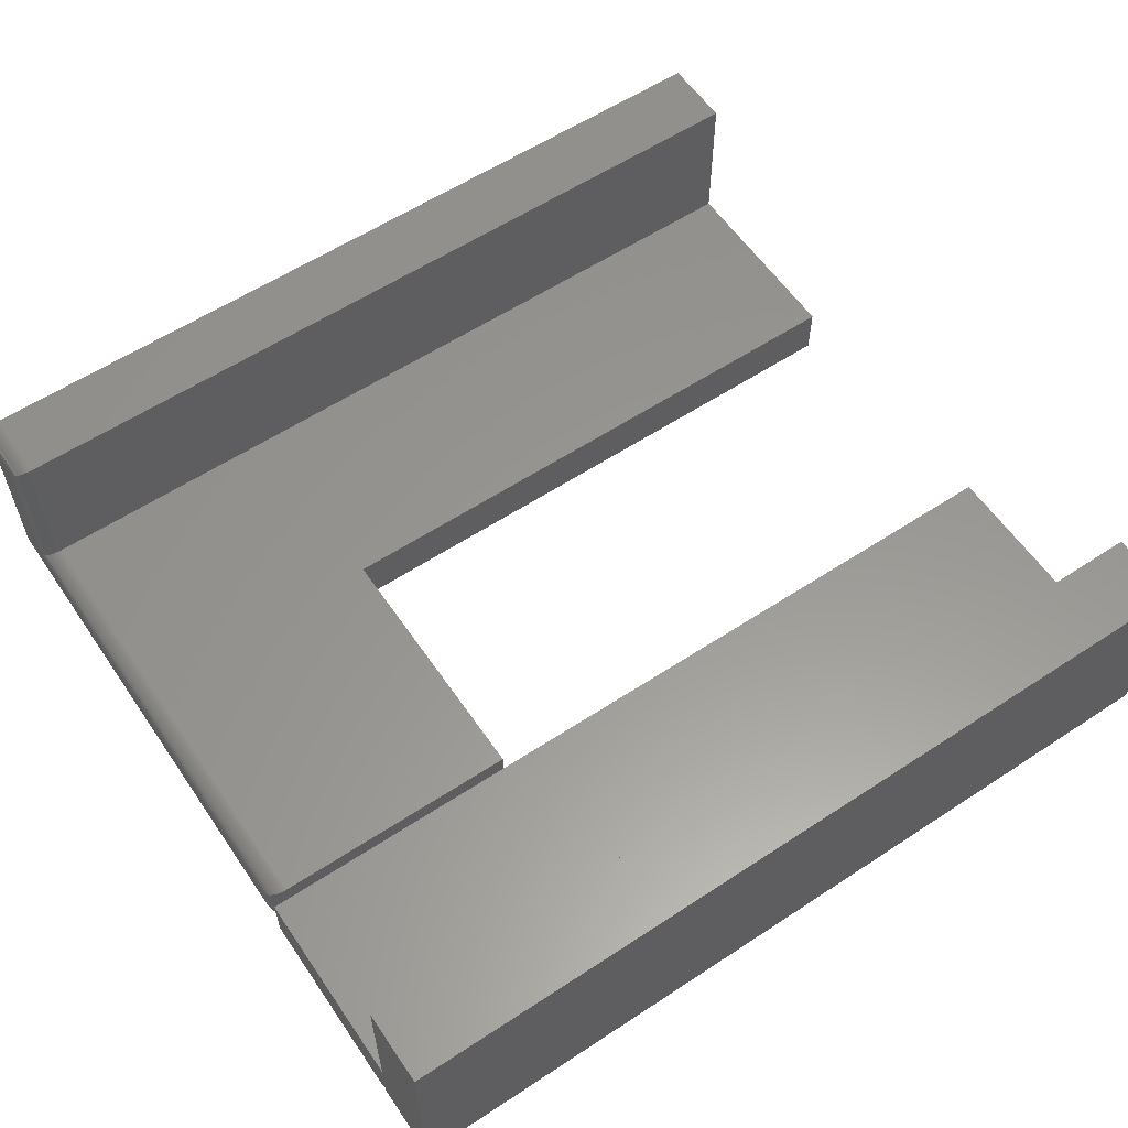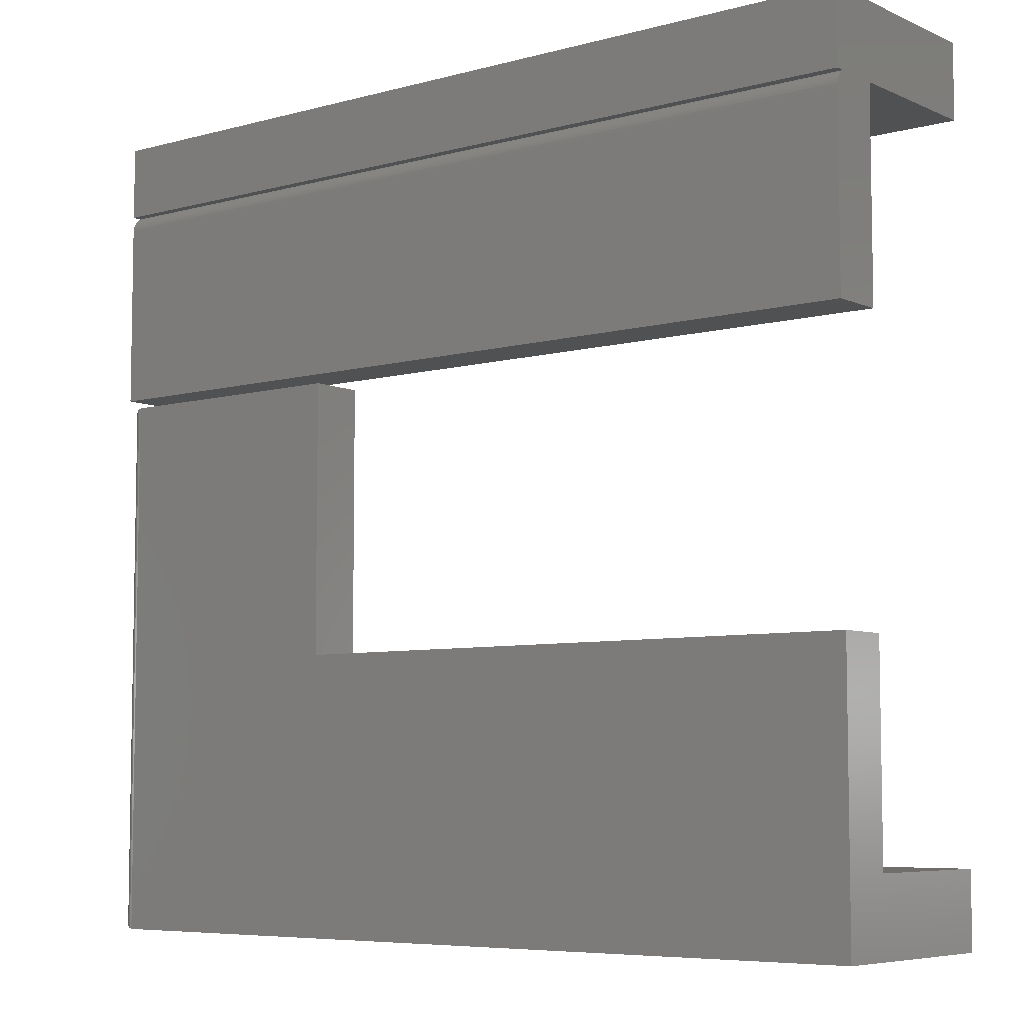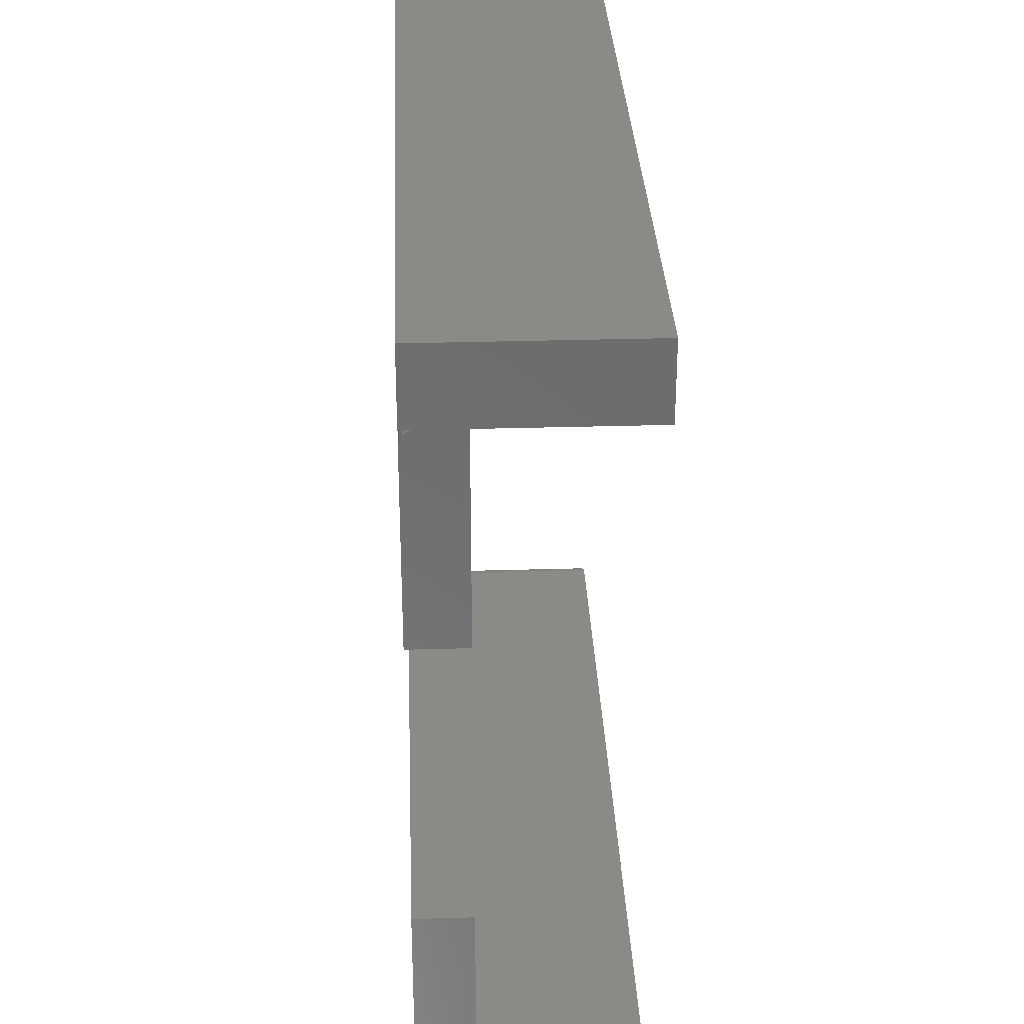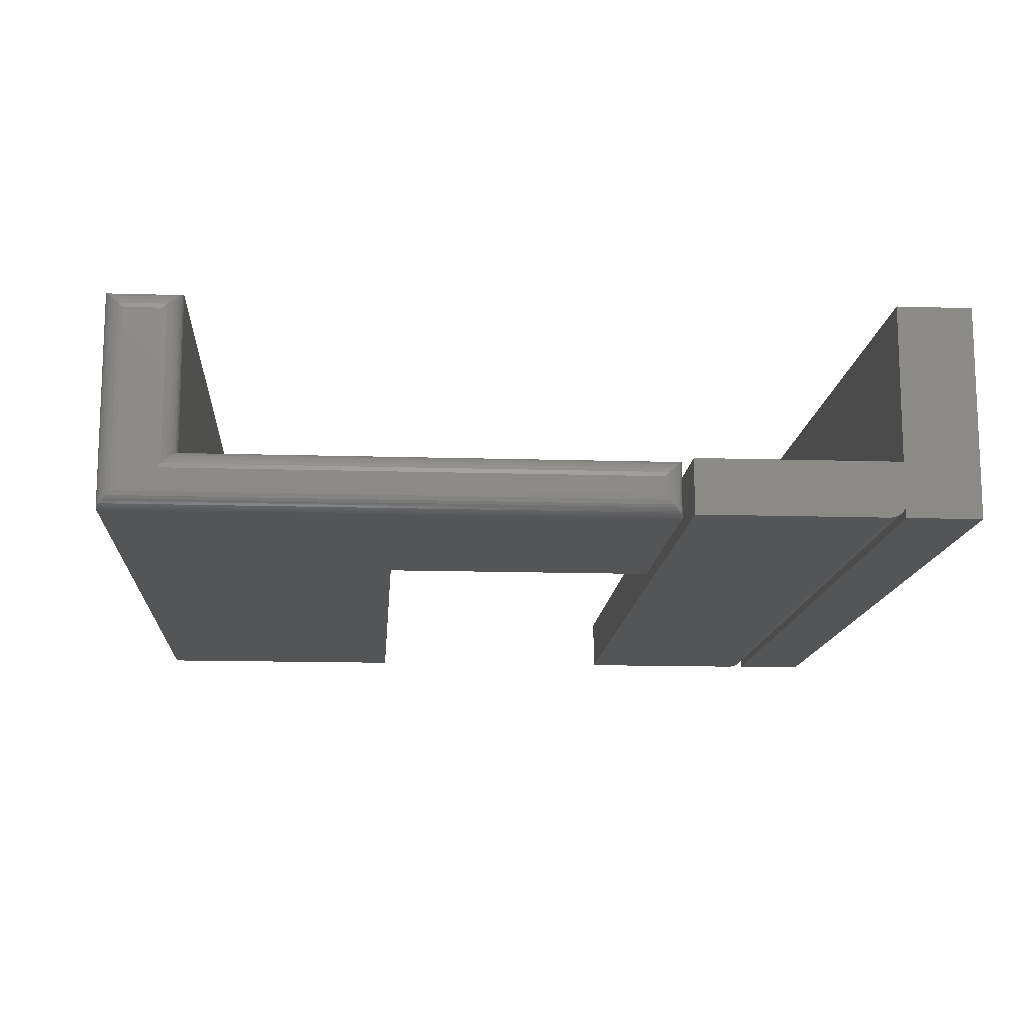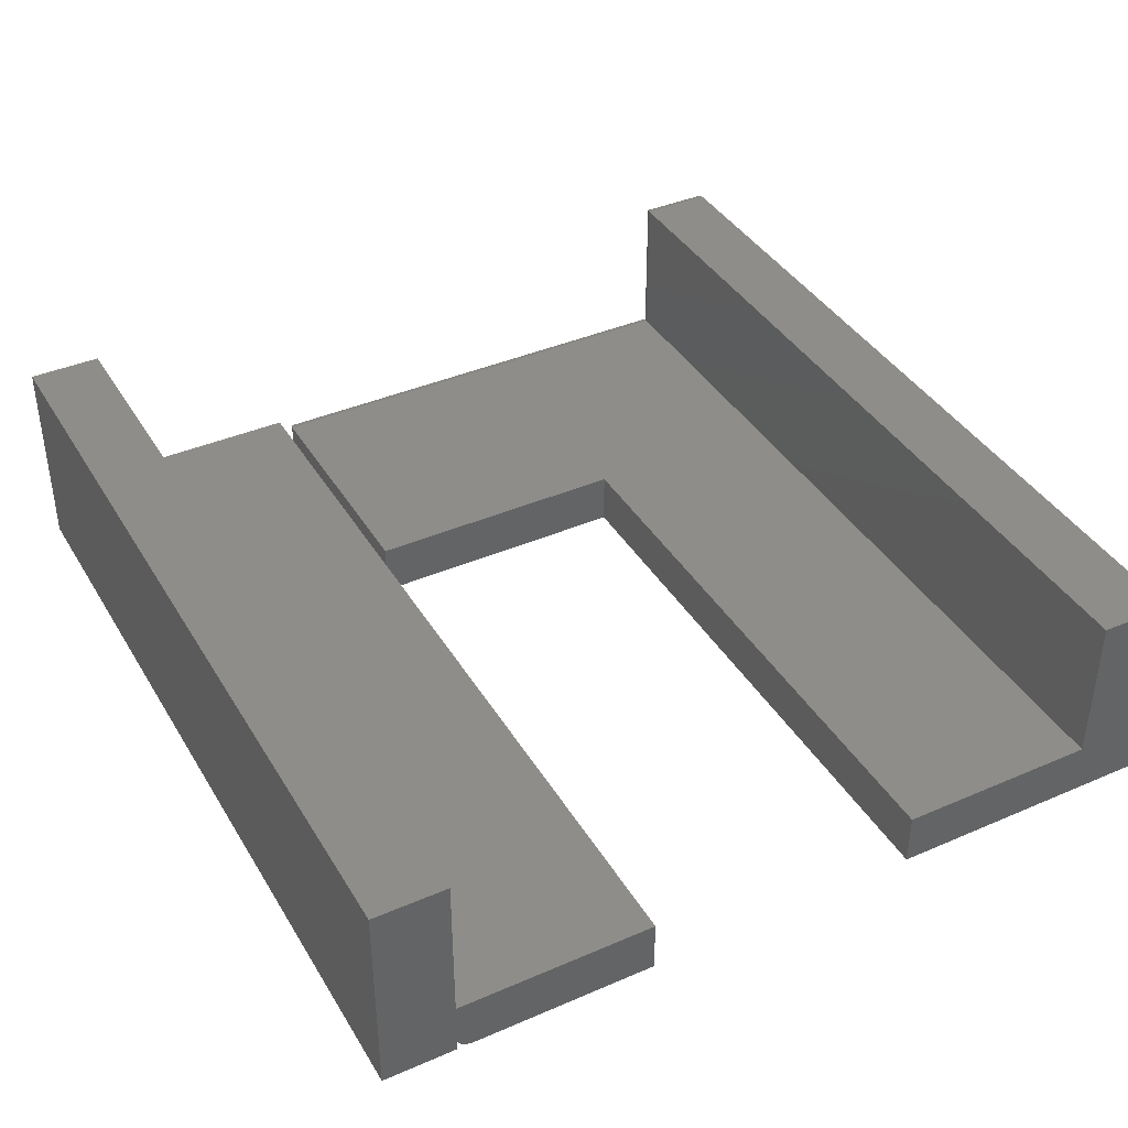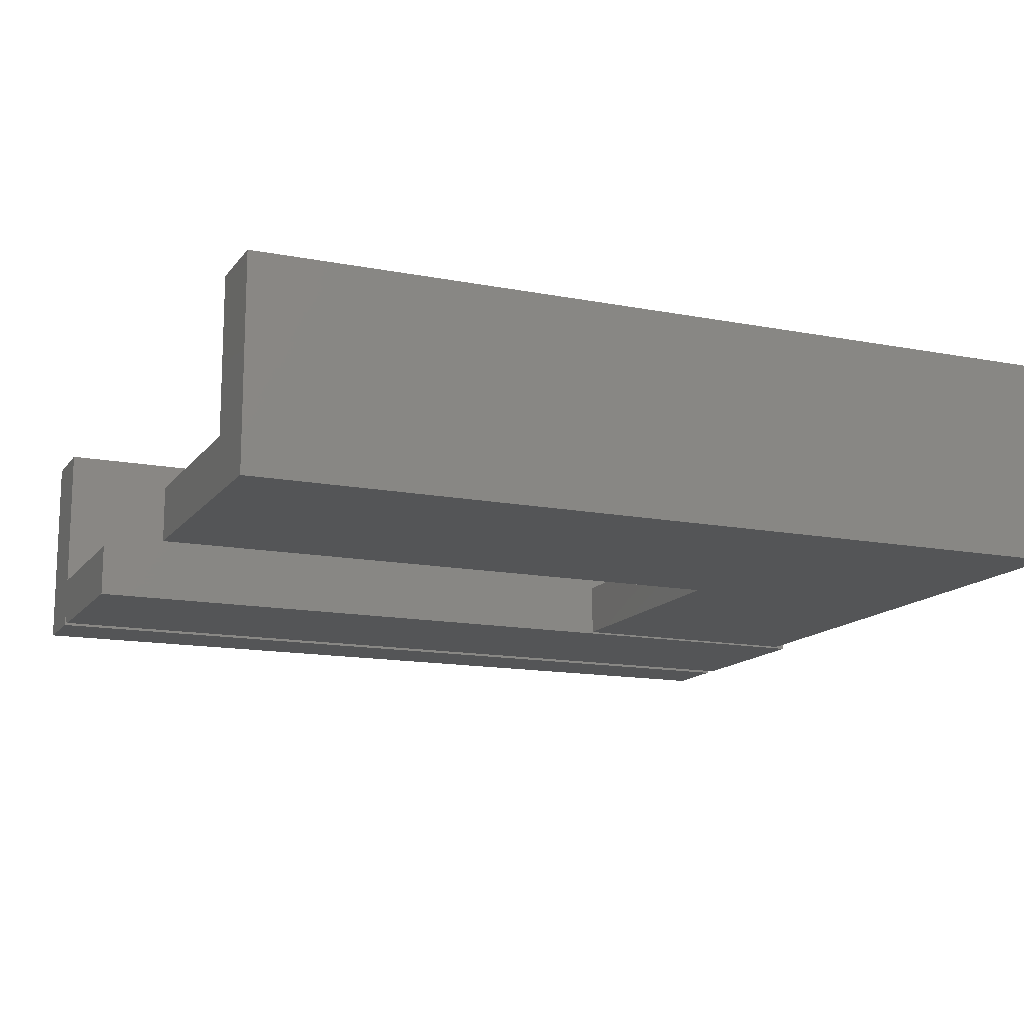
<metadata>
{"format":"stl","ext":"stl","renderer":"f3d","projection":"perspective","resolution":1024,"background":"white","views":[{"elev":58.8,"azim":145.9,"up":"+Z"},{"elev":-6.6,"azim":-141.6,"up":"+Y"},{"elev":31.4,"azim":-92.4,"up":"+Y"},{"elev":-13.5,"azim":86.0,"up":"+Z"},{"elev":39.6,"azim":-118.2,"up":"+Z"},{"elev":-14.0,"azim":-23.3,"up":"+Z"}]}
</metadata>
<code>
# stl→obj: 102 verts, 196 faces
v 0 0.6484 0
v 0 0.7116 0.1797
v 0 0.6484 0.008327
v 0 0.7116 0
v 0 0.6484 0.04688
v 0 0.6484 0.1797
v 0 0.6346 0
v 0 0.6401 0.00101
v 0 0.4766 0
v 0 0.6374 0.0002547
v 0 0.4766 0.04688
v 0 0.6427 0.002243
v 0 0.645 0.003911
v 0 0.6469 0.005961
v -0.75 0.6346 0
v -0.75 0.6401 0.00101
v -0.75 0.6374 0.0002547
v -0.75 0.4766 0.04688
v -0.75 0.6484 0.04688
v -0.75 0.4766 0
v -0.75 0.6484 0.008327
v -0.75 0.6469 0.005961
v -0.75 0.645 0.003911
v -0.75 0.6427 0.002243
v -0.75 0.7116 0.1797
v -0.75 0.7116 0
v -0.75 0.6484 0
v -0.75 0.6484 0.1797
v -0.2368 0.4766 0.04688
v -0.2368 0.4766 0
v -0.75 0 0.1797
v -0.01562 0 0.1797
v -0.75 0.06316 0.1797
v -0.01562 0.06316 0.1797
v -0.01562 0.06316 0.04688
v -0.75 0.06316 0.04688
v -0.75 0 0
v -0.01562 -2.776e-17 0
v -0.01562 0.4688 0.04688
v -0.01562 0.4688 6.939e-18
v -0.2344 0.4688 0.04688
v -0.2344 0.4688 0
v -0.2368 0.2362 0.04688
v -0.75 0.2362 0.04688
v -0.2344 0.2362 0.04688
v -0.75 0.2362 0
v -0.2368 0.2362 0
v -0.2344 0.2362 0
v 0 0.4531 0.01562
v 0 0.4531 0.03125
v 0 0.01562 0.01562
v 0 0.04753 0.03125
v 0 0.01562 0.1641
v 0 0.04753 0.1641
v -0.0004375 0.01195 0.01195
v -0.0004375 0.4568 0.01195
v -0.008871 0.001535 0.001535
v -0.006684 0.4659 0.002811
v -0.006684 0.002811 0.002811
v -0.004736 0.4643 0.004419
v -0.004736 0.004419 0.004419
v -0.003078 0.4624 0.006313
v -0.003078 0.006313 0.006313
v -0.001752 0.4603 0.008436
v -0.001752 0.008436 0.008436
v -0.01369 0.0001198 0.0001198
v -0.01369 0.4686 0.0001198
v -0.01123 0.0006303 0.0006303
v -0.01123 0.4681 0.0006303
v -0.008871 0.4672 0.001535
v -0.0004375 0.01195 0.1677
v -0.001752 0.008436 0.1713
v -0.003078 0.006313 0.1734
v -0.004736 0.004419 0.1753
v -0.006684 0.002811 0.1769
v -0.008871 0.001535 0.1782
v -0.01369 0.0001198 0.1796
v -0.01123 0.0006303 0.1791
v -0.0004375 0.0512 0.1677
v -0.001752 0.05472 0.1713
v -0.003078 0.05685 0.1734
v -0.004736 0.05874 0.1753
v -0.006684 0.06035 0.1769
v -0.008871 0.06162 0.1782
v -0.01369 0.06304 0.1796
v -0.01123 0.06253 0.1791
v -0.0004374 0.0512 0.03492
v -0.008871 0.06162 0.04534
v -0.006684 0.06035 0.04406
v -0.004735 0.05874 0.04246
v -0.003078 0.05684 0.04056
v -0.001752 0.05472 0.03844
v -0.01369 0.06304 0.04676
v -0.01123 0.06253 0.04624
v -0.0004375 0.4568 0.03492
v -0.001752 0.4603 0.03844
v -0.003078 0.4624 0.04056
v -0.004736 0.4643 0.04246
v -0.006684 0.4659 0.04406
v -0.008871 0.4672 0.04534
v -0.01369 0.4686 0.04676
v -0.01123 0.4681 0.04624
f 1 2 3
f 1 4 2
f 2 5 3
f 2 6 5
f 7 8 9
f 7 10 8
f 11 9 8
f 11 8 12
f 11 12 13
f 11 13 14
f 11 14 3
f 11 3 5
f 15 16 17
f 18 19 16
f 18 16 15
f 18 15 20
f 19 21 22
f 19 22 23
f 19 23 24
f 19 24 16
f 25 26 27
f 25 27 21
f 25 21 19
f 25 19 28
f 28 6 25
f 25 6 2
f 27 26 1
f 1 26 4
f 2 4 25
f 25 4 26
f 29 30 11
f 11 30 9
f 9 30 7
f 7 30 20
f 7 20 15
f 28 19 6
f 6 19 5
f 21 27 3
f 3 27 1
f 19 18 5
f 5 18 29
f 5 29 11
f 7 15 10
f 10 15 17
f 10 17 8
f 8 17 16
f 8 16 12
f 12 16 24
f 12 24 13
f 13 24 23
f 13 23 14
f 14 23 22
f 14 22 3
f 3 22 21
f 31 32 33
f 33 32 34
f 34 35 33
f 33 35 36
f 31 37 32
f 32 37 38
f 39 40 41
f 41 40 42
f 36 43 44
f 45 43 36
f 45 36 35
f 45 35 39
f 45 39 41
f 38 37 46
f 38 46 47
f 38 47 48
f 38 48 42
f 38 42 40
f 49 50 51
f 51 50 52
f 51 52 53
f 53 52 54
f 49 55 56
f 49 51 55
f 57 58 59
f 59 58 60
f 59 60 61
f 61 60 62
f 61 62 63
f 63 62 64
f 63 64 65
f 65 64 56
f 65 56 55
f 38 40 66
f 66 40 67
f 66 67 68
f 68 67 69
f 68 69 57
f 57 69 70
f 57 70 58
f 51 71 55
f 51 53 71
f 55 71 72
f 55 72 65
f 65 72 73
f 65 73 63
f 63 73 74
f 63 74 61
f 61 74 75
f 61 75 59
f 59 75 76
f 32 38 77
f 77 38 66
f 77 66 78
f 78 66 68
f 78 68 76
f 76 68 57
f 76 57 59
f 53 79 71
f 53 54 79
f 71 79 80
f 71 80 72
f 72 80 81
f 72 81 73
f 73 81 82
f 73 82 74
f 74 82 83
f 74 83 75
f 75 83 84
f 34 32 85
f 85 32 77
f 85 77 86
f 86 77 78
f 86 78 84
f 84 78 76
f 84 76 75
f 54 87 79
f 54 52 87
f 88 83 89
f 89 83 82
f 89 82 90
f 90 82 81
f 90 81 91
f 91 81 80
f 91 80 92
f 92 80 79
f 92 79 87
f 35 34 93
f 93 34 85
f 93 85 94
f 94 85 86
f 94 86 88
f 88 86 84
f 88 84 83
f 52 95 87
f 52 50 95
f 87 95 96
f 87 96 92
f 92 96 97
f 92 97 91
f 91 97 98
f 91 98 90
f 90 98 99
f 90 99 89
f 89 99 100
f 39 35 101
f 101 35 93
f 101 93 102
f 102 93 94
f 102 94 100
f 100 94 88
f 100 88 89
f 50 56 95
f 50 49 56
f 70 99 58
f 58 99 98
f 58 98 60
f 60 98 97
f 60 97 62
f 62 97 96
f 62 96 64
f 64 96 95
f 64 95 56
f 40 39 67
f 67 39 101
f 67 101 69
f 69 101 102
f 69 102 70
f 70 102 100
f 70 100 99
f 43 47 44
f 44 47 46
f 31 33 37
f 37 33 36
f 37 36 46
f 46 36 44
f 18 20 29
f 29 20 30
f 41 42 45
f 45 42 48
f 45 48 43
f 43 48 47

</code>
